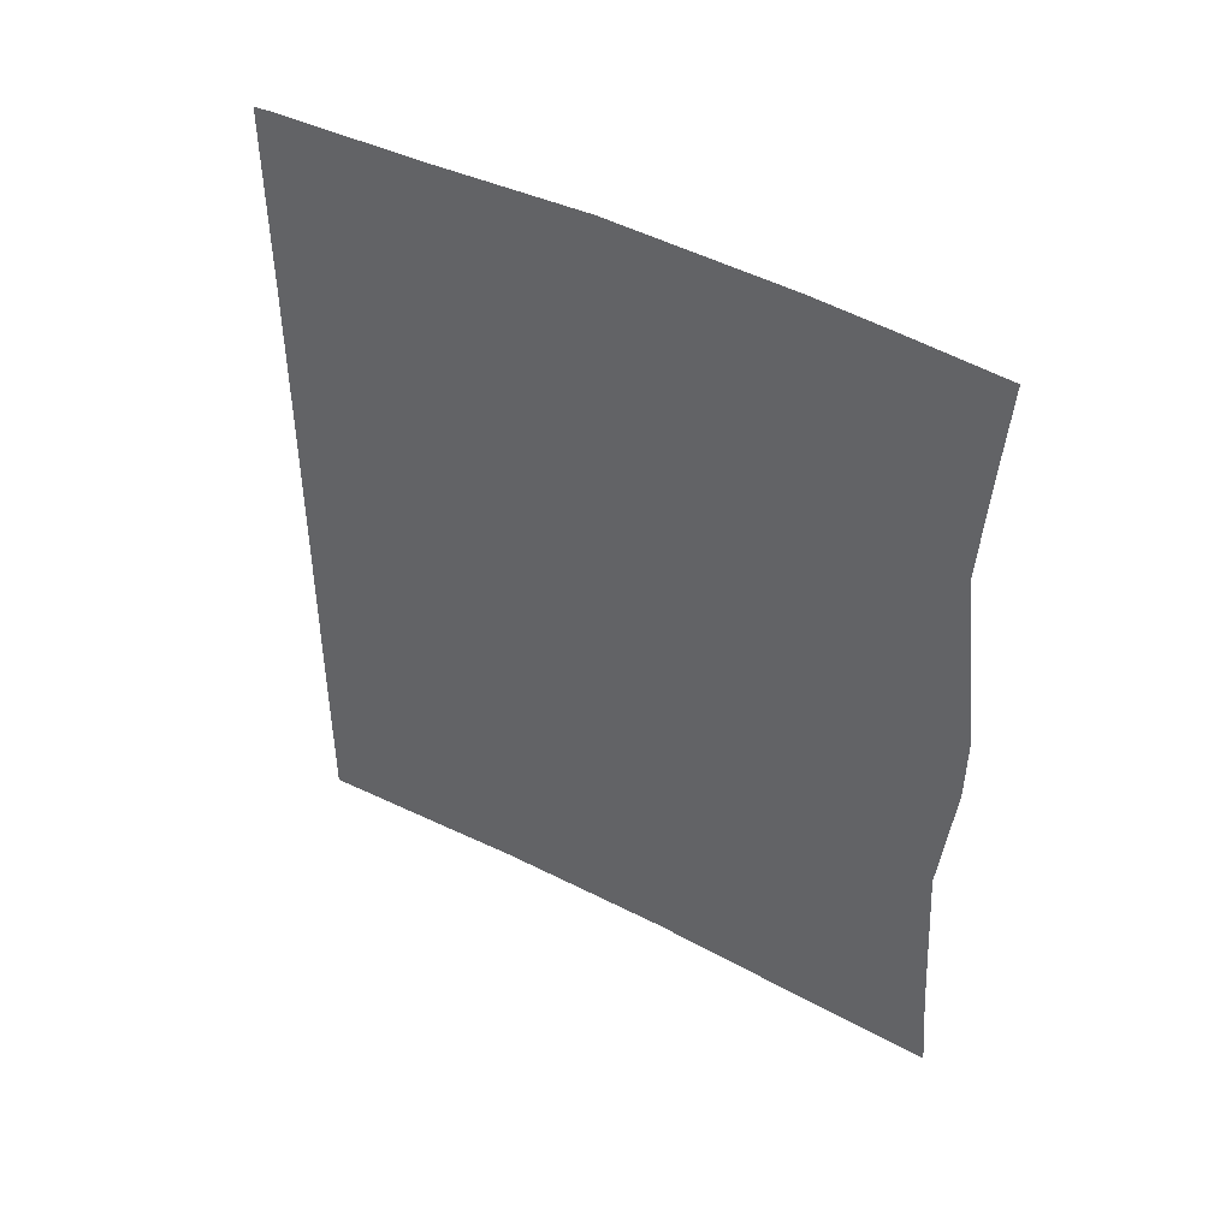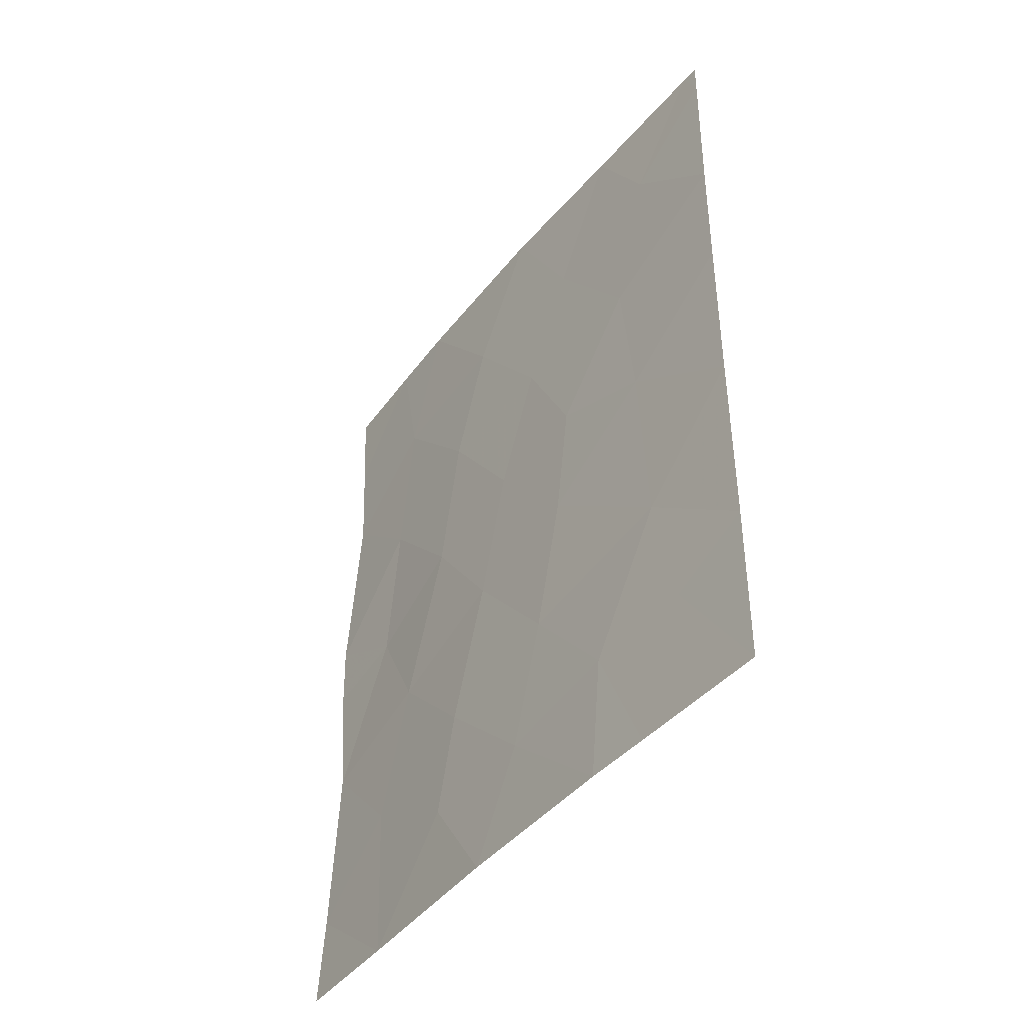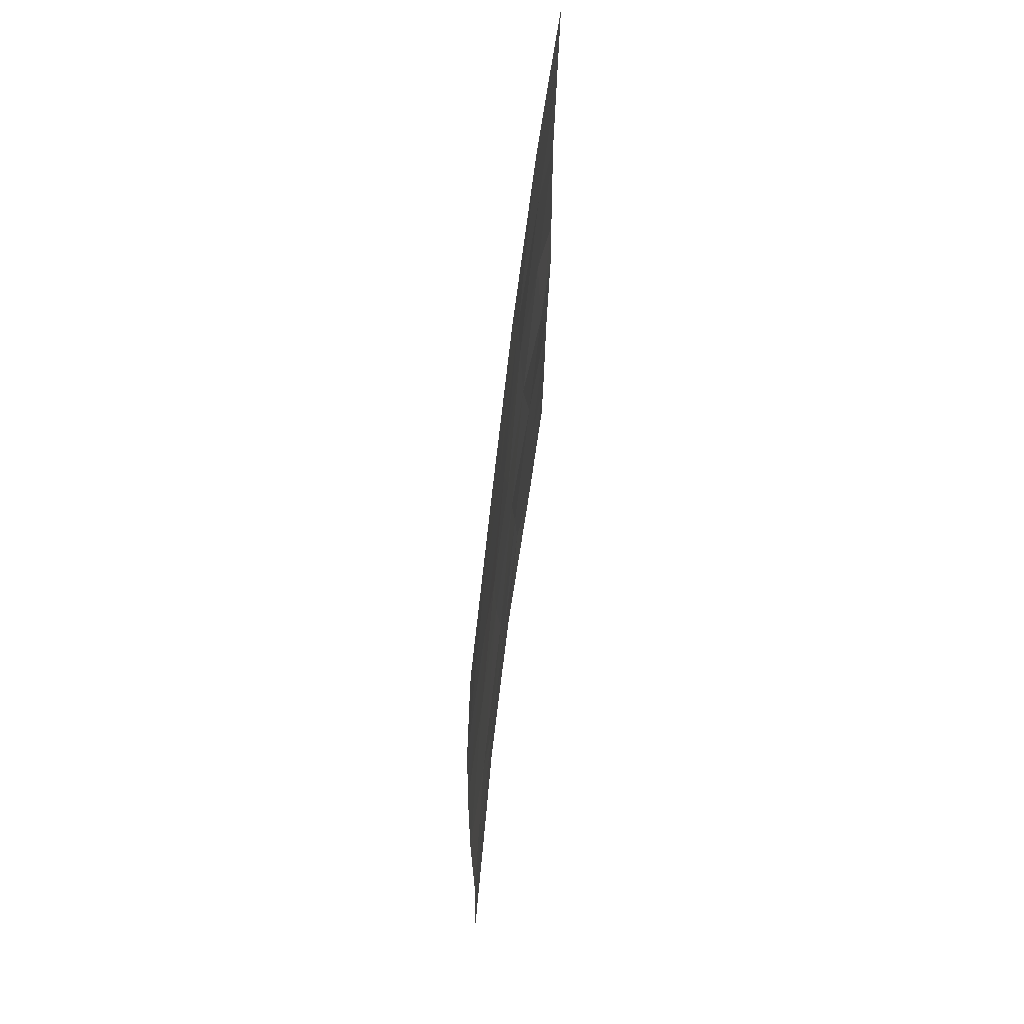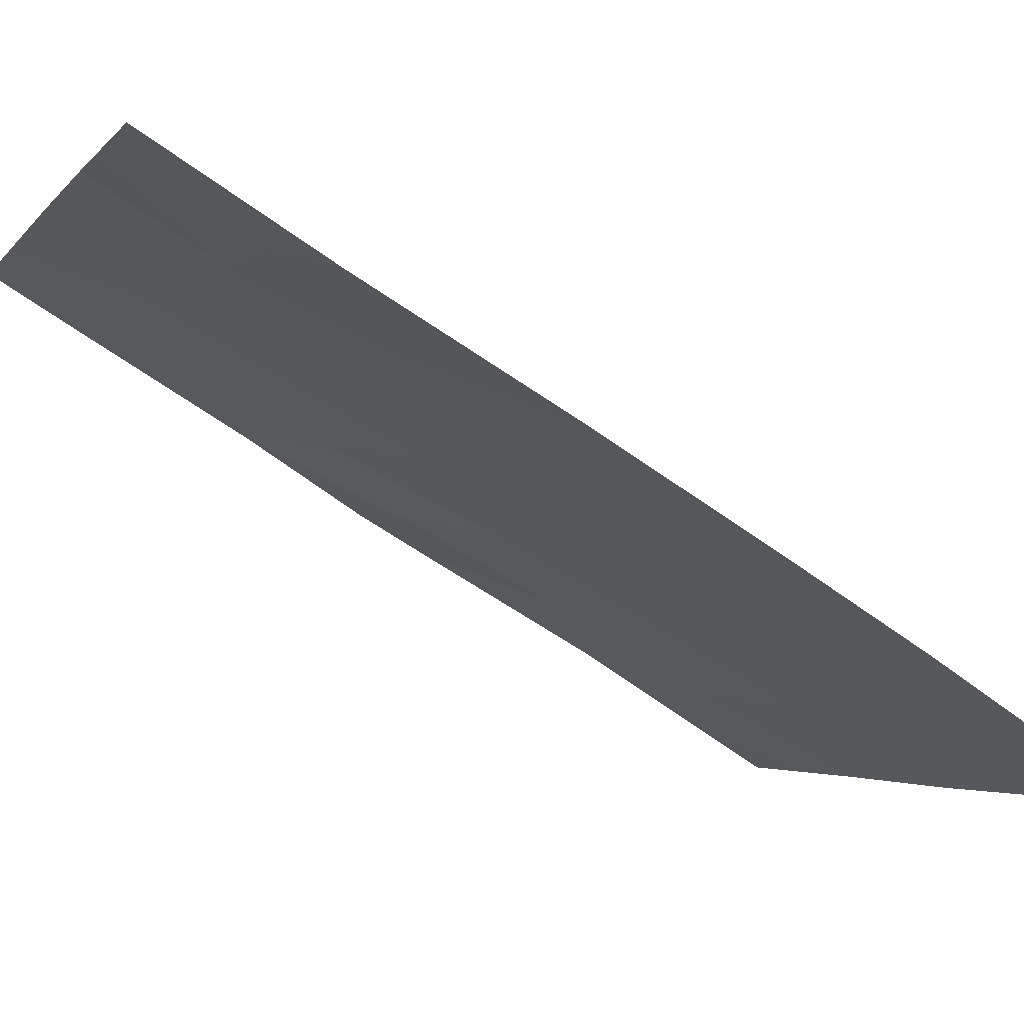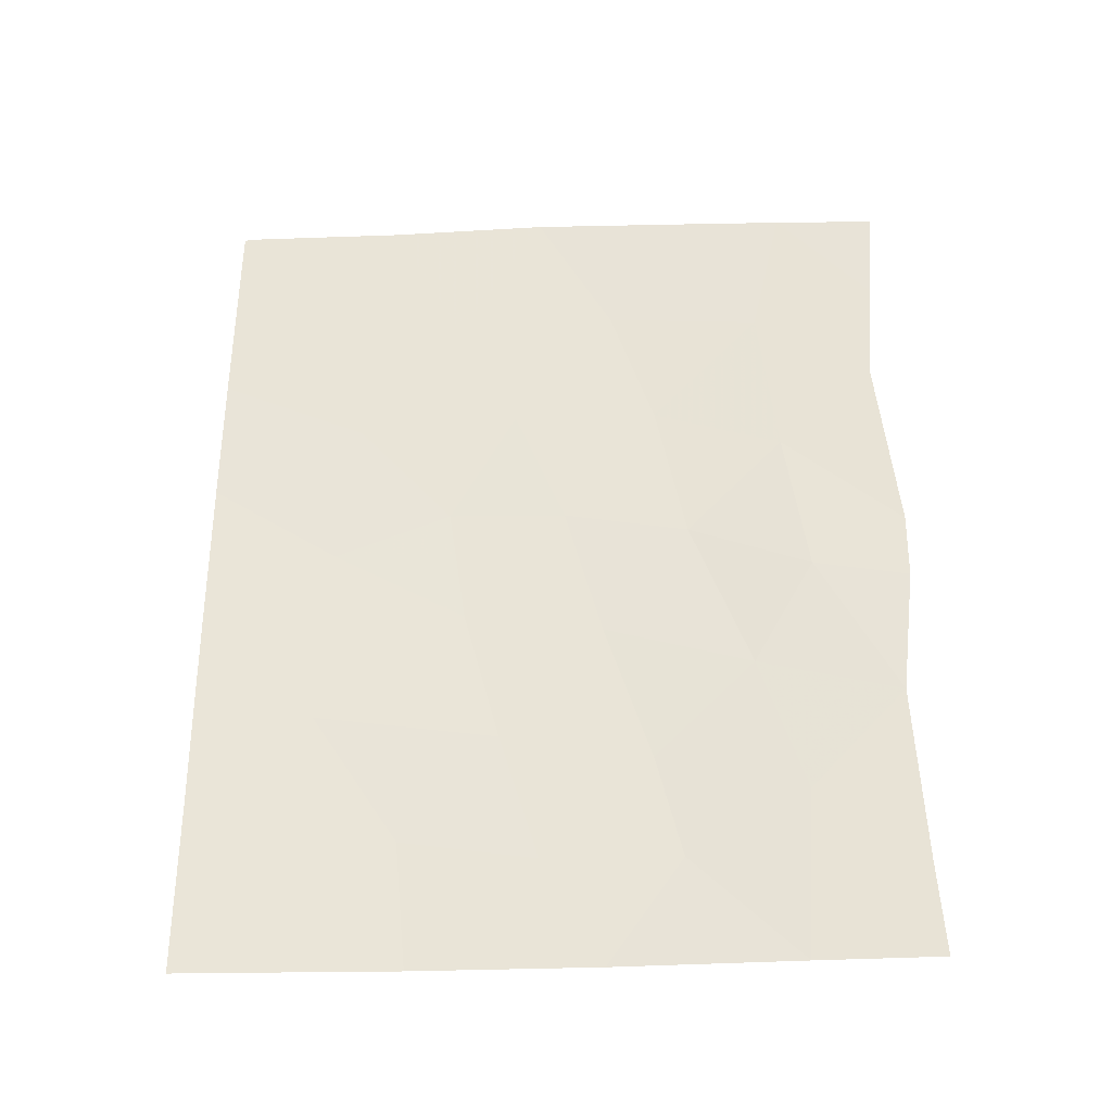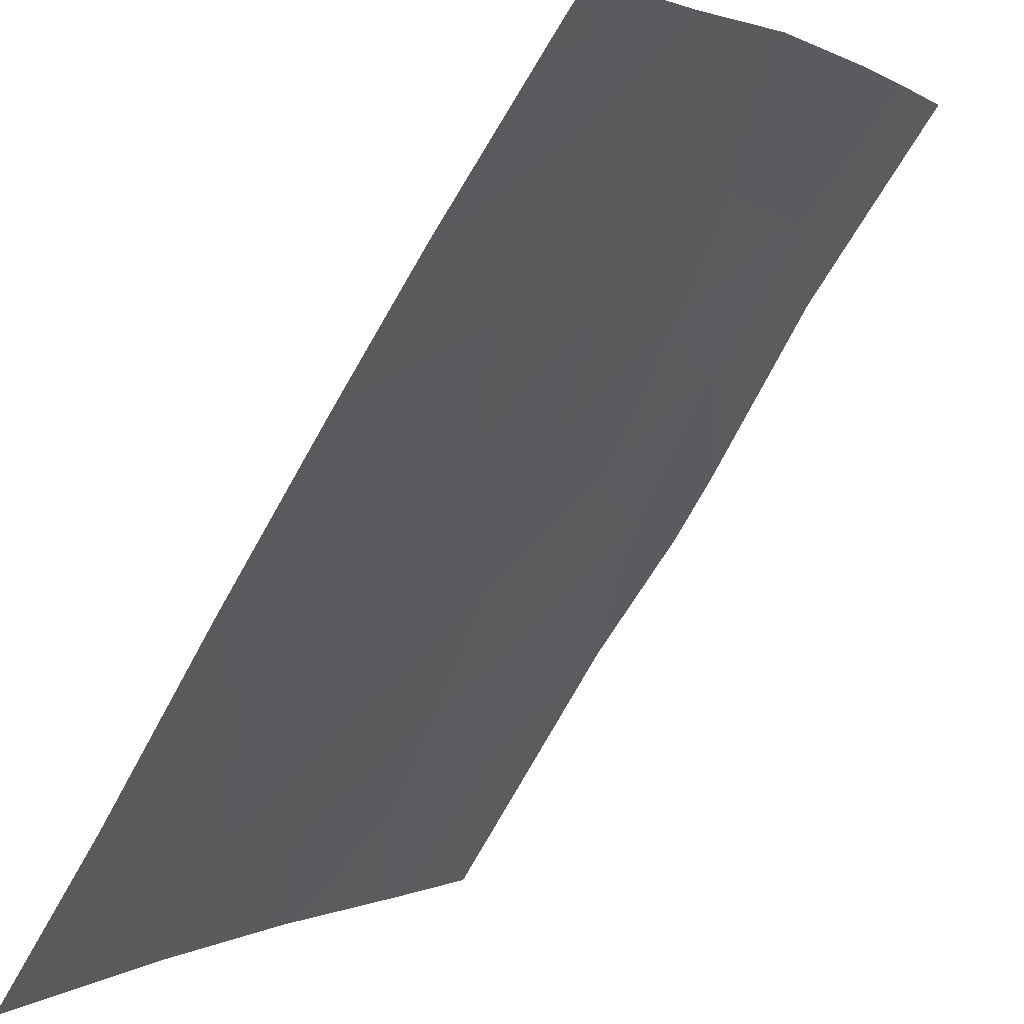
<metadata>
{"format":"obj","ext":"obj","renderer":"f3d","projection":"perspective","resolution":1024,"background":"white","views":[{"elev":44.9,"azim":88.6,"up":"+Z"},{"elev":-43.0,"azim":-67.8,"up":"+Z"},{"elev":65.2,"azim":-25.5,"up":"+Z"},{"elev":-65.8,"azim":-125.1,"up":"+Y"},{"elev":-32.8,"azim":60.9,"up":"+Z"},{"elev":-71.6,"azim":-28.9,"up":"+Y"}]}
</metadata>
<code>
v -68.86 36.84 -37.87
v -69.18 36.49 -43.49
v -69.41 36.13 -41.46
v -68.26 37.75 -37.92
v -70.63 34.28 -46.7
v -71.34 33.16 -48.22
v -67.55 38.96 -48.72
v -68.37 37.73 -47.62
v -69.34 36.35 -48.52
v -69.86 35.47 -45.08
v -70.13 35.03 -43.17
v -69.92 35.48 -50
v -67.46 39.02 -43.47
v -68.52 37.4 -39.85
v -69.71 35.59 -39.67
v -72.79 30.72 -47.64
v -71.28 33.32 -50
v -70.36 34.75 -48.49
v -67.59 38.84 -46.21
v -68.72 37.19 -45.68
v -72.81 30.72 -45
v -70.24 34.66 -37.81
v -70.49 34.41 -41.45
v -72.76 30.72 -40.74
v -72.79 30.72 -42.62
v -71.77 32.48 -50
v -71.02 33.64 -43.12
v -71.41 32.76 -37.88
v -68.48 37.62 -50
v -67.46 39 -44.42
v -72.67 30.72 -38.41
v -72.52 30.94 -37.91
v -72.65 30.72 -37.92
v -67.61 38.77 -40.9
v -72.82 30.72 -50
v -67.52 39.06 -50
v -67.46 38.95 -38
v -68.39 37.63 -42.06
v -68.19 37.89 -44.16
v -71.69 32.49 -41.64
v -70.9 33.85 -44.8
v -72.16 31.78 -48.18
v -67.53 38.86 -39.37
v -71.96 31.96 -39.43
v -70.91 33.67 -39.81
v -69.53 36.04 -47.06
v -71.95 32.12 -46.36
v -71.87 32.26 -43.76
f 1 22 15
f 15 14 1
f 4 1 14
f 27 41 11
f 12 29 9
f 13 34 38
f 3 14 15
f 43 4 14
f 17 12 18
f 23 3 15
f 18 12 9
f 28 44 45
f 20 19 39
f 11 23 27
f 10 11 41
f 7 19 8
f 25 21 48
f 6 18 5
f 19 30 39
f 31 32 33
f 30 13 39
f 27 40 48
f 23 11 3
f 32 31 44
f 44 28 32
f 34 14 38
f 35 26 42
f 7 29 36
f 9 29 8
f 14 34 43
f 3 38 14
f 21 16 47
f 22 28 45
f 2 38 3
f 41 5 10
f 18 6 17
f 47 42 6
f 10 5 46
f 44 40 45
f 39 2 20
f 10 20 2
f 26 17 6
f 22 45 15
f 45 23 15
f 23 40 27
f 11 2 3
f 35 42 16
f 44 31 24
f 4 43 37
f 39 38 2
f 38 39 13
f 42 26 6
f 40 44 24
f 10 46 20
f 25 40 24
f 10 2 11
f 41 48 47
f 9 8 46
f 27 48 41
f 23 45 40
f 21 47 48
f 46 8 20
f 9 46 18
f 8 19 20
f 46 5 18
f 29 7 8
f 48 40 25
f 41 47 5
f 47 6 5
f 47 16 42

</code>
